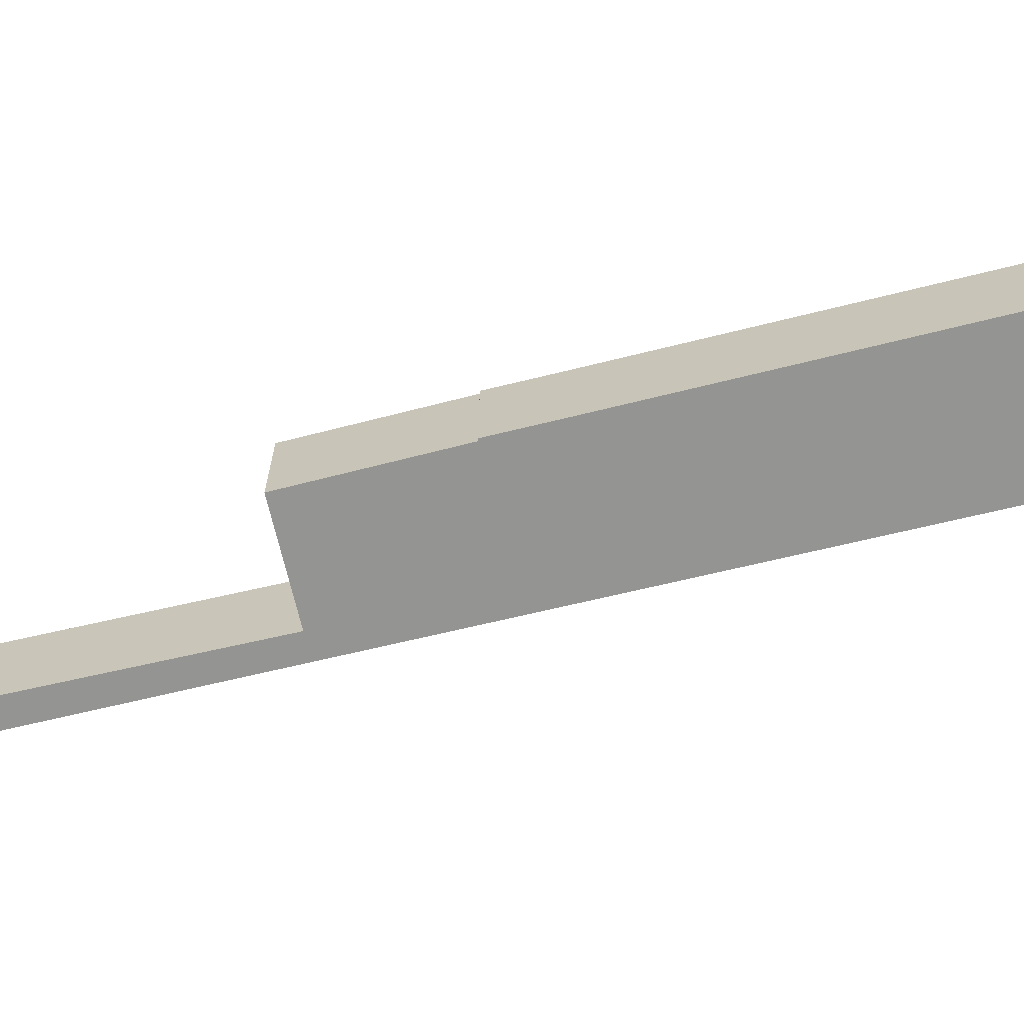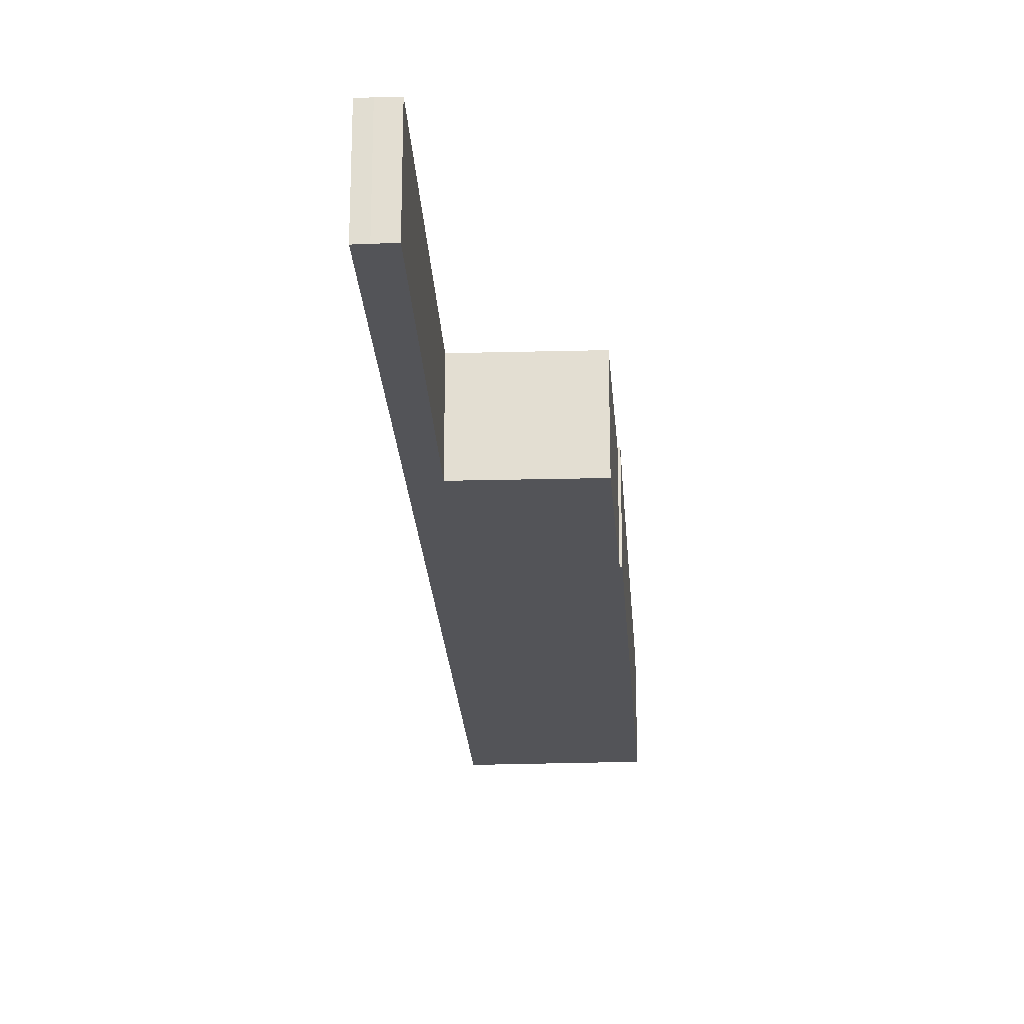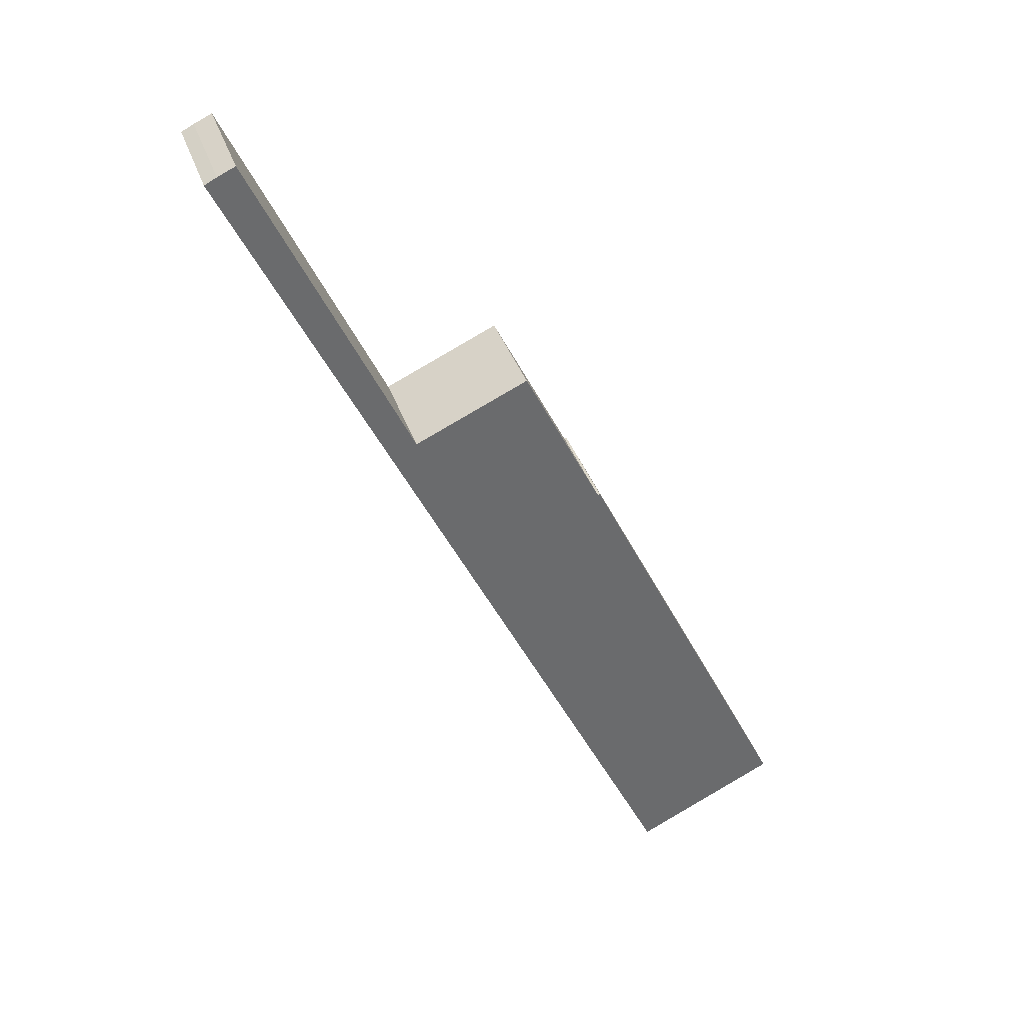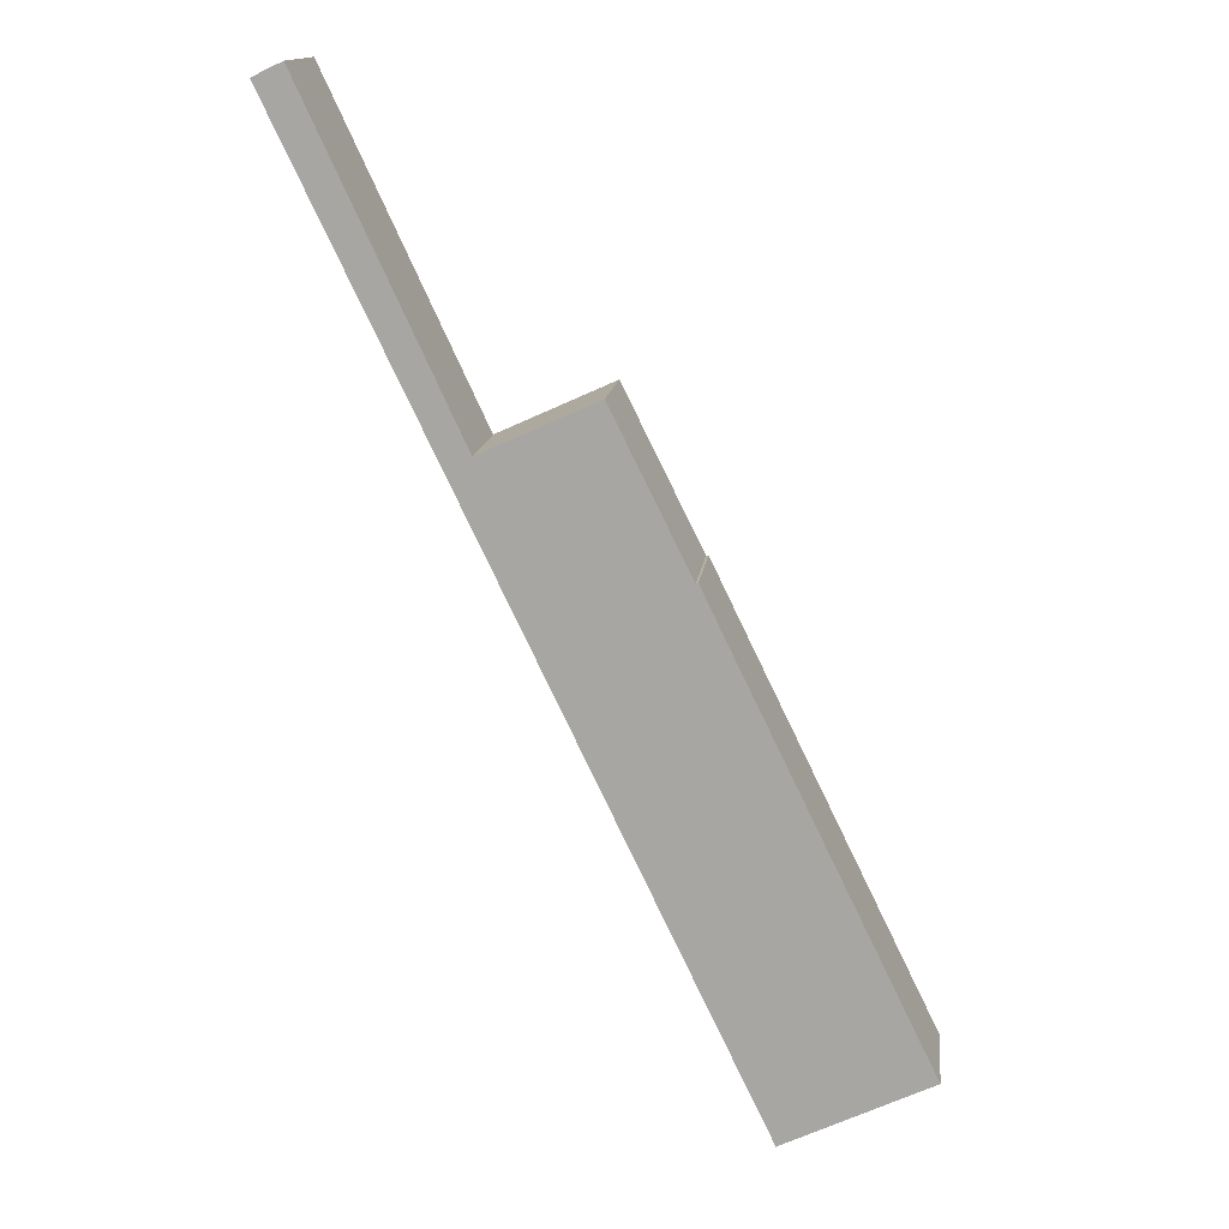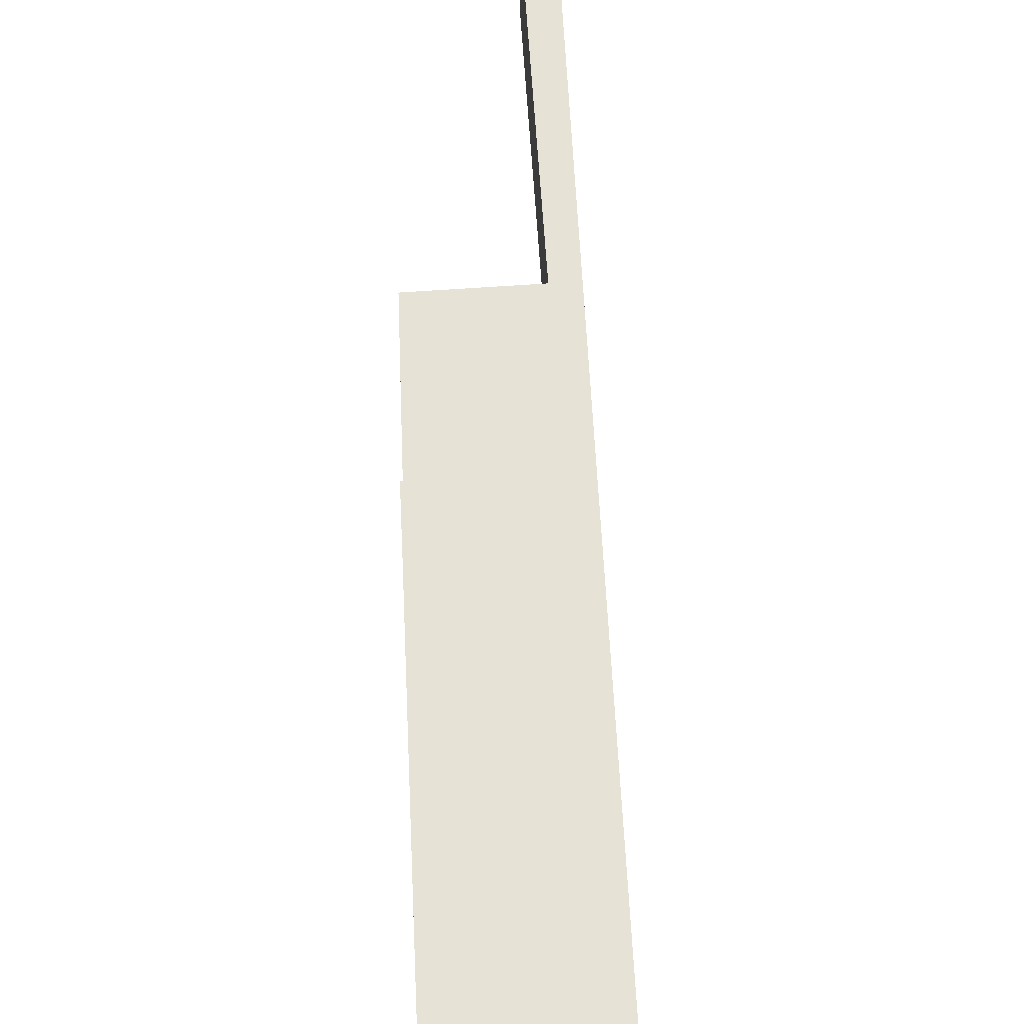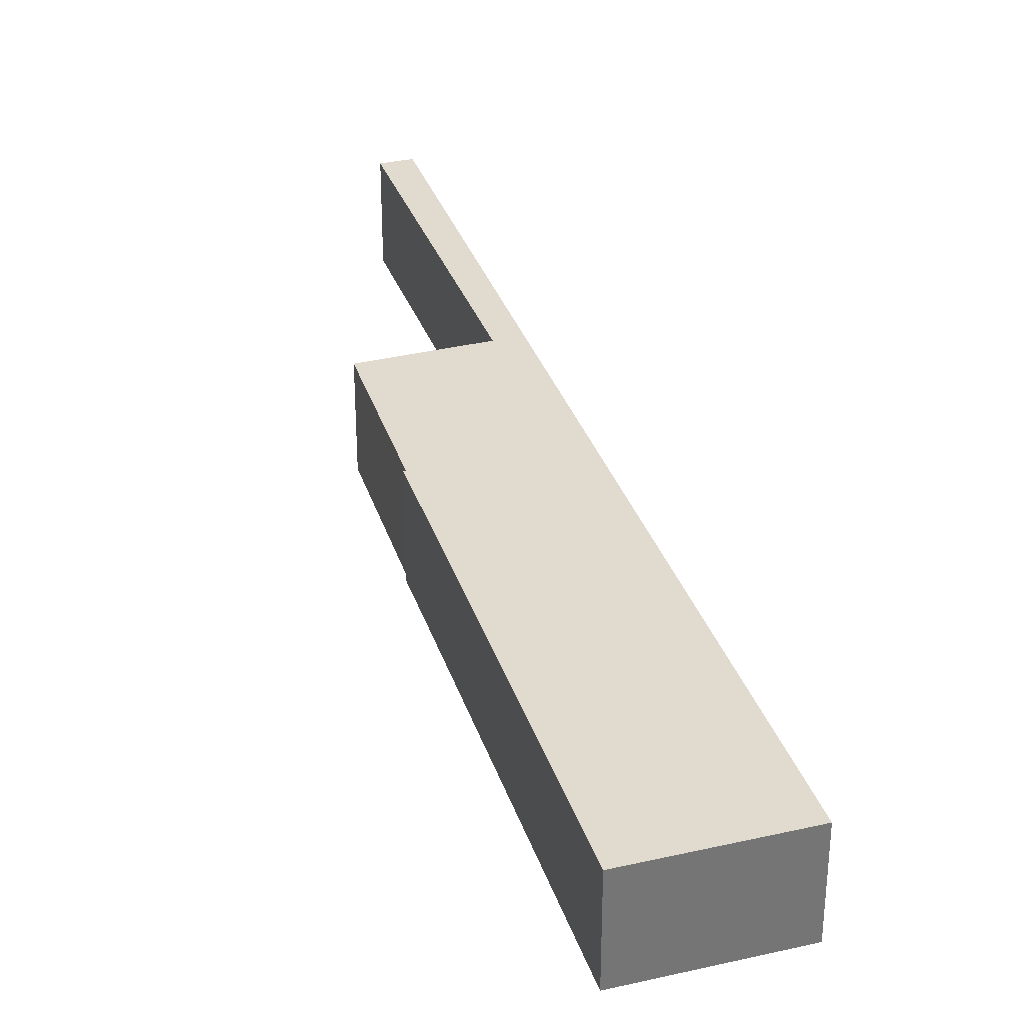
<metadata>
{"format":"obj","ext":"obj","renderer":"f3d","projection":"perspective","resolution":1024,"background":"white","views":[{"elev":-67.0,"azim":78.1,"up":"+Y"},{"elev":-23.5,"azim":-22.1,"up":"+Y"},{"elev":37.2,"azim":-17.8,"up":"+Z"},{"elev":14.4,"azim":6.8,"up":"+Z"},{"elev":63.3,"azim":151.4,"up":"+Y"},{"elev":33.6,"azim":137.1,"up":"+Y"}]}
</metadata>
<code>
g default
v 16.61 0 -51.86
v 20 0 -50.24
v 26.48 0 -47.12
v 32.36 0 -44.3
v 11.62 0 -1.701
v 8.513 0 4.737
v 8.264 0 4.67
v -0.2194 0 21.77
v -12.55 0 16.16
v -29.18 0 51.85
v -31.07 0 50.98
v -32.37 0 50.32
v -23.51 0 31.82
v -21.57 0 27.78
v -19.89 0 24.3
v -15.84 0 15.83
v -12.65 0 9.162
v -10.41 0 4.492
v 16.61 11.6 -51.86
v 20 11.6 -50.24
v 26.48 11.6 -47.12
v 32.36 11.6 -44.3
v 11.62 11.6 -1.701
v 8.513 11.6 4.737
v 8.264 11.6 4.67
v -0.2194 11.6 21.77
v -12.55 11.6 16.16
v -29.18 11.6 51.85
v -31.07 11.6 50.98
v -32.37 11.6 50.32
v -23.51 11.6 31.82
v -21.57 11.6 27.78
v -19.89 11.6 24.3
v -15.84 11.6 15.83
v -12.65 11.6 9.162
v -10.41 11.6 4.492
f 7 18 5
f 6 7 5
f 5 18 4
f 4 18 3
f 3 18 2
f 1 2 18
f 17 9 16
f 17 8 9
f 8 17 7
f 18 7 17
f 12 10 11
f 13 10 12
f 14 10 13
f 15 10 14
f 10 15 9
f 16 9 15
f 23 36 25
f 23 25 24
f 22 36 23
f 21 36 22
f 20 36 21
f 36 20 19
f 34 27 35
f 27 26 35
f 25 35 26
f 35 25 36
f 29 28 30
f 30 28 31
f 31 28 32
f 32 28 33
f 27 33 28
f 33 27 34
f 7 6 24
f 24 25 7
f 6 5 23
f 23 24 6
f 5 4 22
f 22 23 5
f 4 3 21
f 21 22 4
f 3 2 20
f 20 21 3
f 2 1 19
f 19 20 2
f 1 18 36
f 36 19 1
f 17 16 34
f 34 35 17
f 9 8 26
f 26 27 9
f 8 7 25
f 25 26 8
f 18 17 35
f 35 36 18
f 11 10 28
f 28 29 11
f 12 11 29
f 29 30 12
f 13 12 30
f 30 31 13
f 14 13 31
f 31 32 14
f 15 14 32
f 32 33 15
f 10 9 27
f 27 28 10
f 16 15 33
f 33 34 16

</code>
